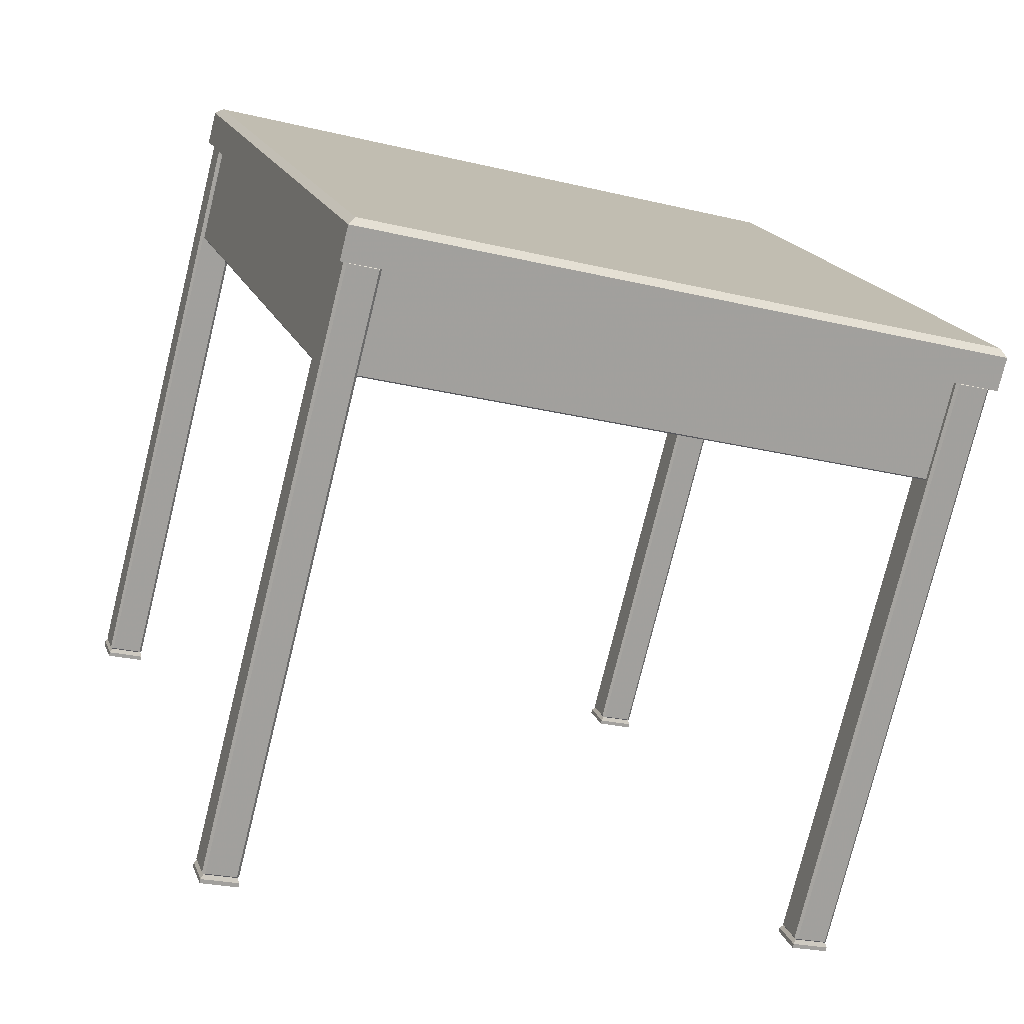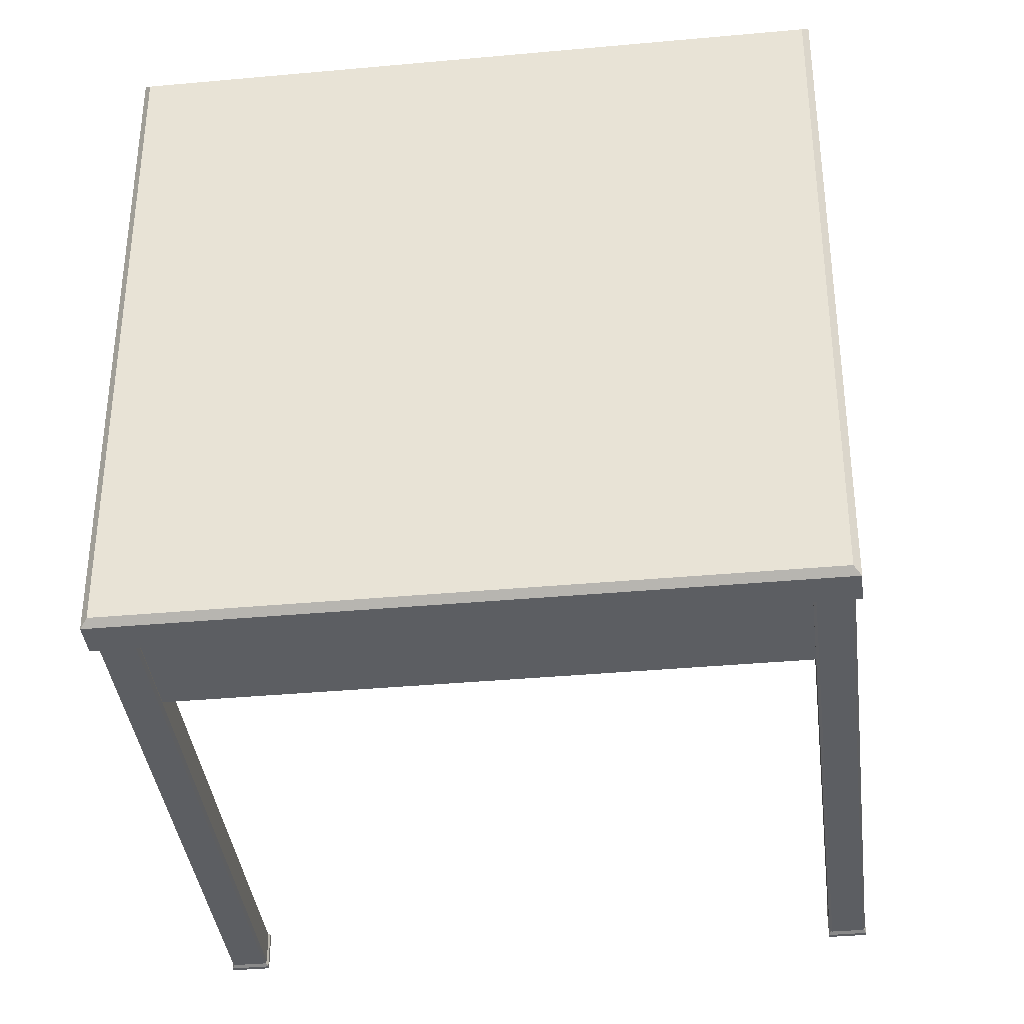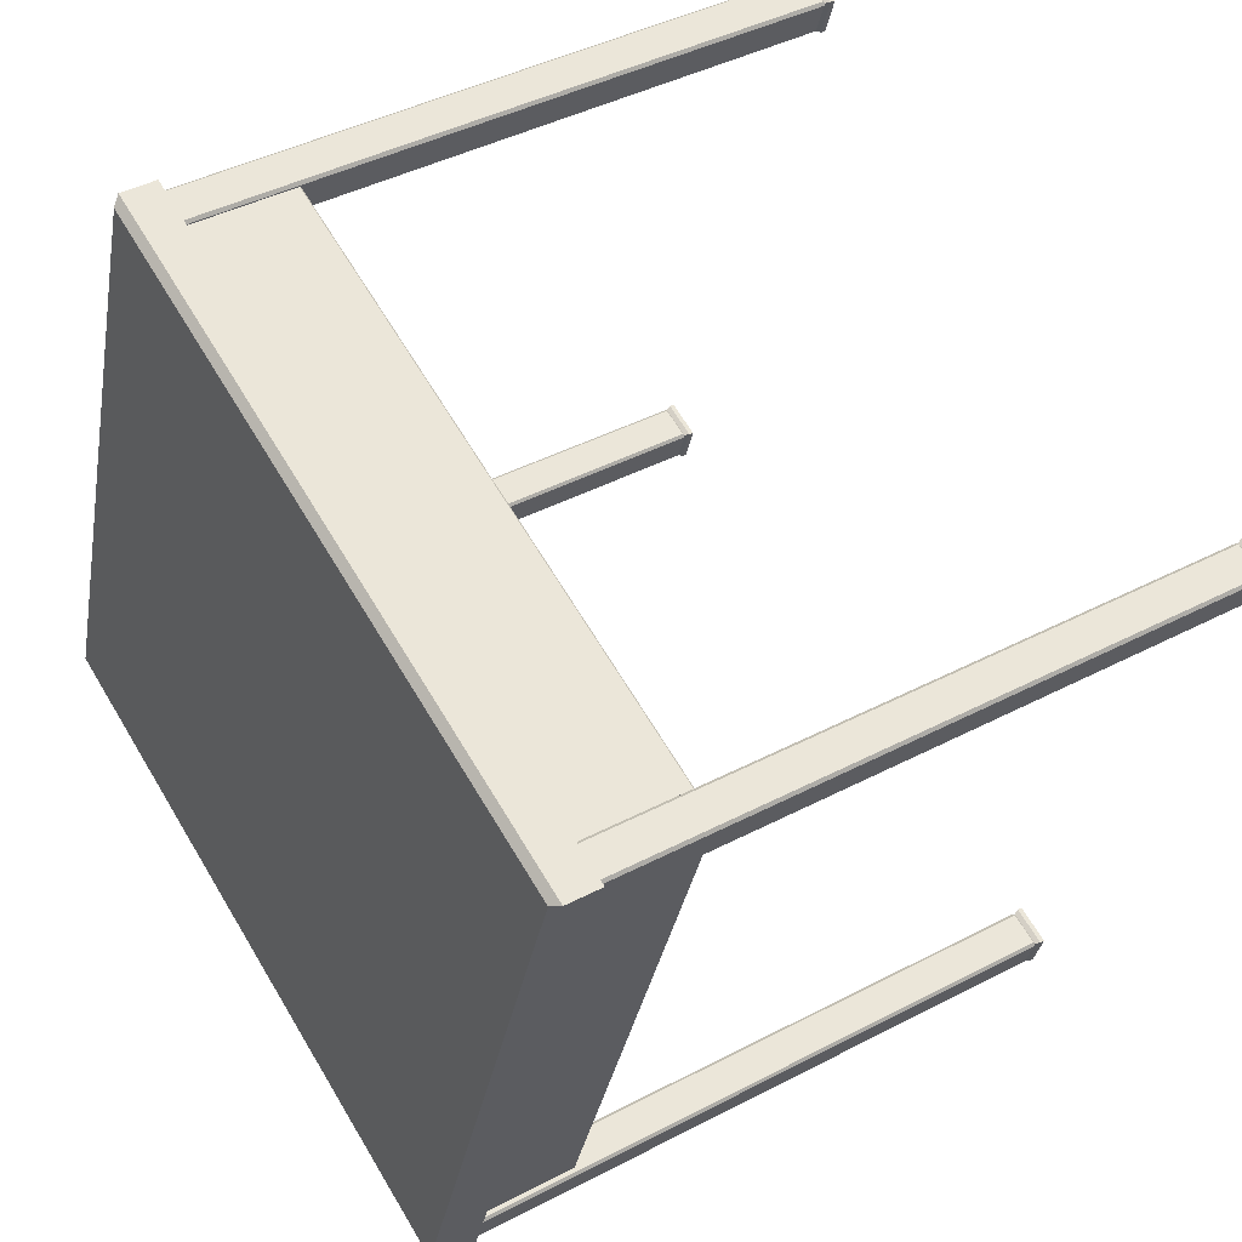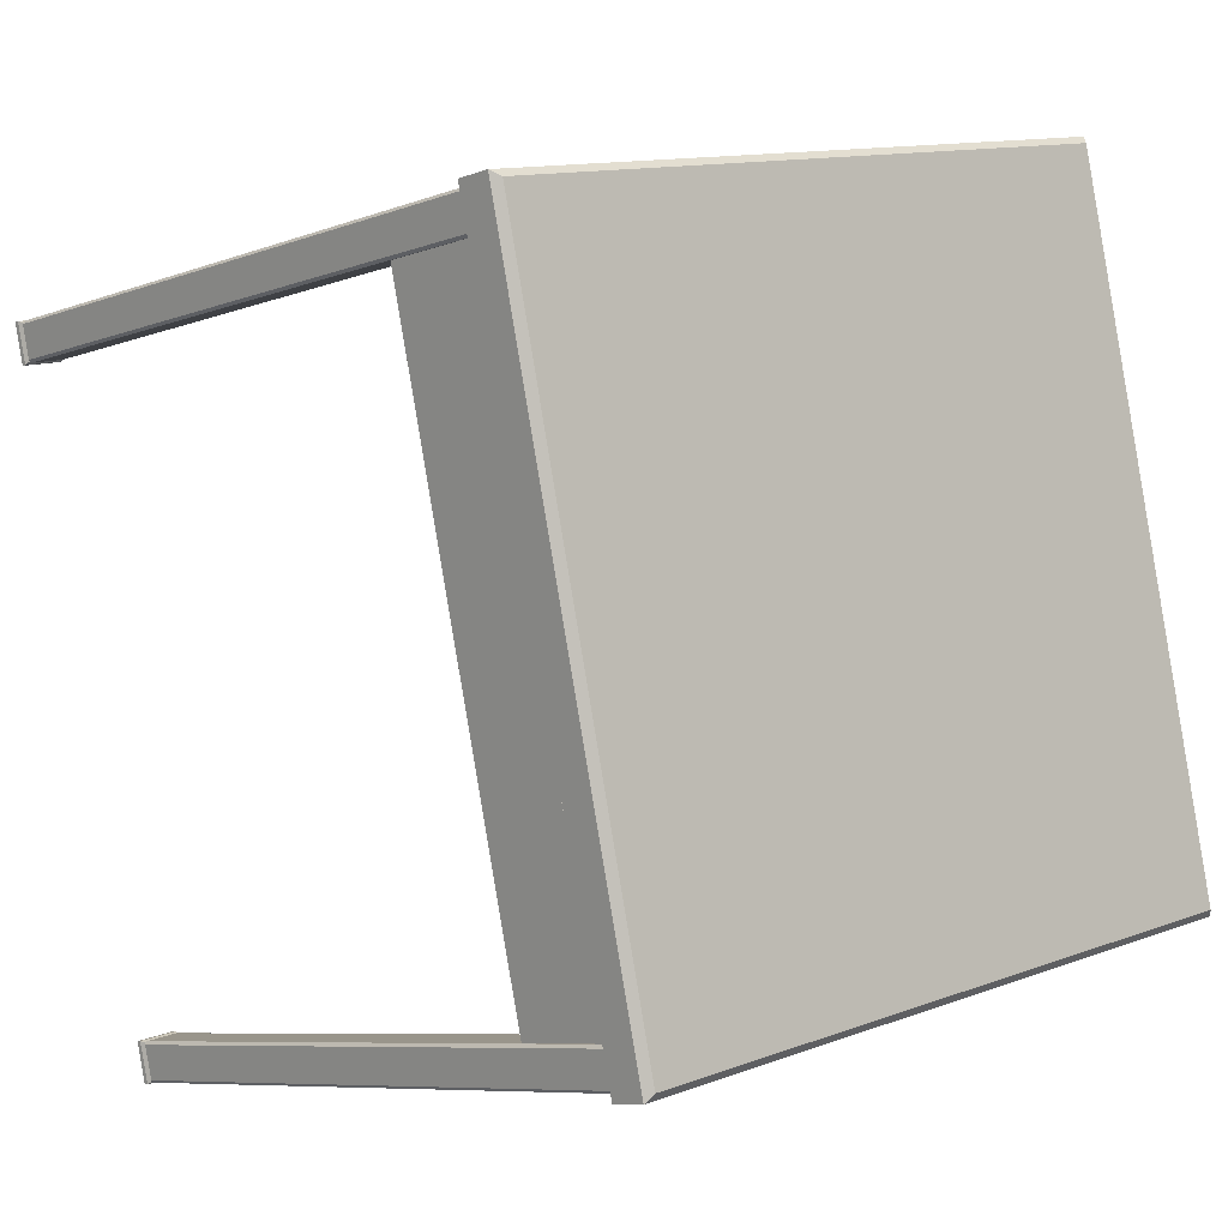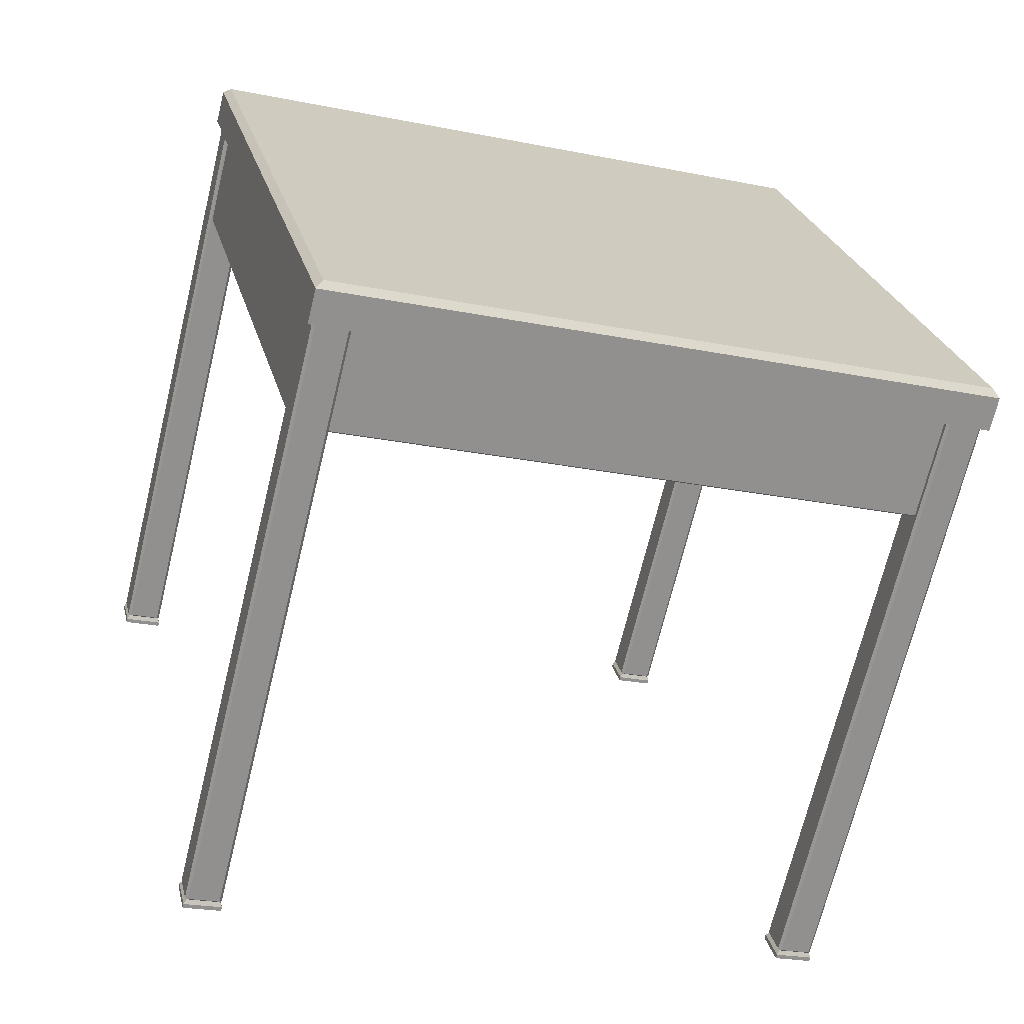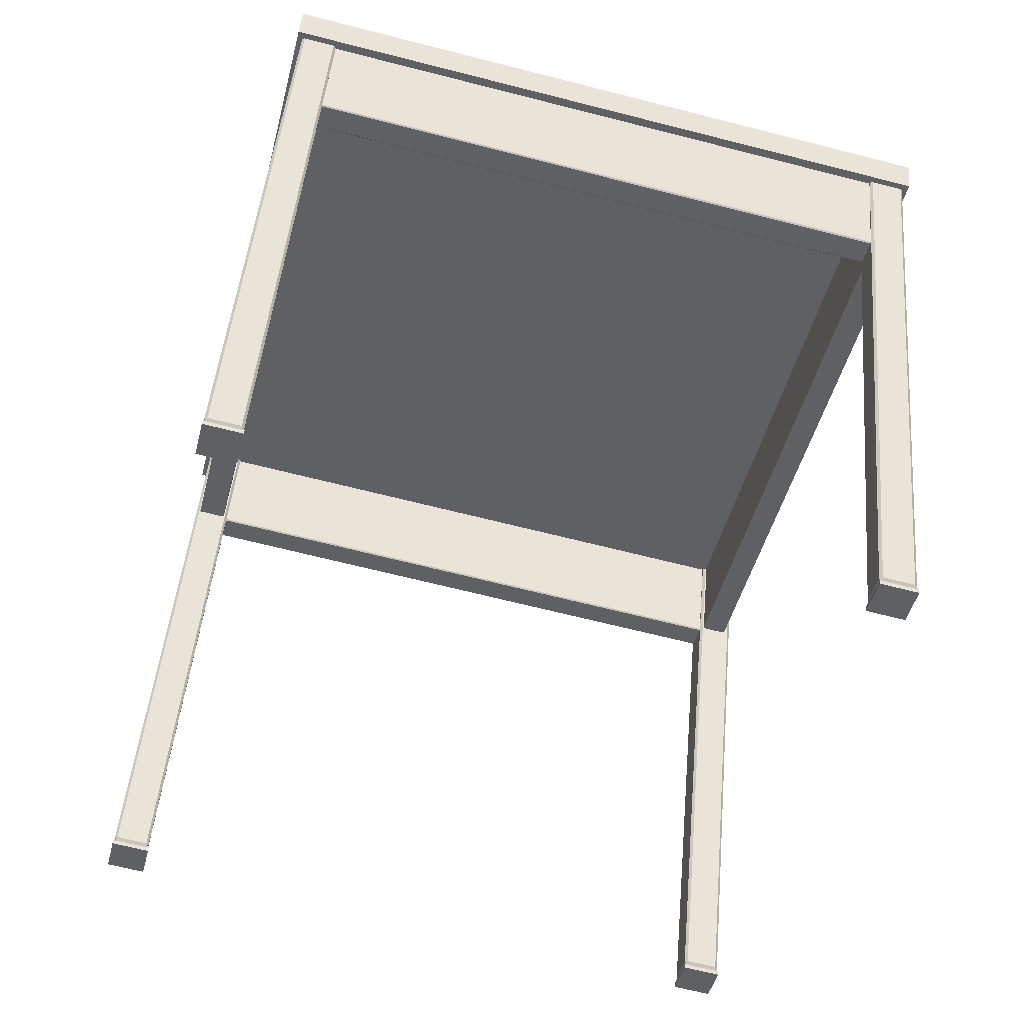
<metadata>
{"format":"obj","ext":"obj","renderer":"f3d","projection":"perspective","resolution":1024,"background":"white","views":[{"elev":9.4,"azim":74.9,"up":"+Z"},{"elev":-25.1,"azim":14.5,"up":"+Y"},{"elev":65.1,"azim":67.3,"up":"+Y"},{"elev":9.3,"azim":-35.6,"up":"+Y"},{"elev":16.3,"azim":78.5,"up":"+Z"},{"elev":-32.1,"azim":-10.8,"up":"+Z"}]}
</metadata>
<code>
v 0.3758 0.4004 -0.001814
v 0.3405 0.3996 0.003073
v 0.3422 0.3974 0.001422
v 0.3739 0.3982 -0.002962
v 0.3845 -0.4106 0.1752
v 0.4198 -0.4097 0.1703
v 0.4176 -0.4083 0.1684
v 0.386 -0.4091 0.1727
v 0.3384 0.4009 0.001162
v 0.3384 0.438 -0.005092
v 0.3365 0.4358 -0.00624
v -0.4808 0.3791 0.1167
v -0.4793 0.3806 0.1143
v -0.4828 0.4176 0.1085
v -0.4812 0.4154 0.1069
v 0.3825 -0.4128 0.174
v -0.4368 -0.431 0.2888
v -0.4351 -0.4331 0.2871
v 0.3866 -0.449 0.1833
v 0.3844 -0.4476 0.1814
v -0.4332 -0.468 0.2945
v -0.4347 -0.4694 0.2969
v -0.5197 0.3782 0.1221
v -0.518 0.376 0.1204
v -0.4827 0.3769 0.1155
v -0.439 -0.4296 0.2869
v -0.4758 -0.432 0.2942
v -0.4743 -0.4305 0.2918
v -0.4648 0.4474 0.2442
v -0.4627 0.4089 0.2524
v 0.3565 0.4678 0.1306
v 0.3586 0.4294 0.1388
v -0.4167 -0.4396 0.4327
v -0.4188 -0.4012 0.4245
v 0.4046 -0.4192 0.319
v 0.4025 -0.3807 0.3109
v 0.4378 -0.3799 0.306
v 0.3939 0.4302 0.1339
v -0.4577 -0.4021 0.4299
v -0.5017 0.408 0.2578
v 0.2484 0.2493 -0.6629
v 0.2947 0.2505 -0.6693
v 0.297 0.2464 -0.6748
v 0.2449 0.2451 -0.6676
v 0.2922 0.2961 -0.679
v 0.2459 0.2949 -0.6726
v 0.2421 0.2965 -0.6785
v 0.2942 0.2978 -0.6857
v 0.3382 -0.5525 -0.4987
v 0.292 -0.5536 -0.4924
v 0.2882 -0.5521 -0.4982
v 0.3402 -0.5508 -0.5054
v 0.2945 -0.5992 -0.4827
v 0.3407 -0.5981 -0.4891
v 0.343 -0.6021 -0.4945
v 0.291 -0.6034 -0.4873
v -0.6118 0.2279 -0.5439
v -0.5656 0.2291 -0.5503
v -0.5633 0.225 -0.5557
v -0.6153 0.2238 -0.5486
v -0.5681 0.2747 -0.56
v -0.6143 0.2735 -0.5536
v -0.6181 0.2751 -0.5595
v -0.5661 0.2764 -0.5667
v -0.522 -0.5739 -0.3797
v -0.5683 -0.575 -0.3733
v -0.5721 -0.5735 -0.3792
v -0.52 -0.5722 -0.3864
v -0.5658 -0.6206 -0.3636
v -0.5195 -0.6195 -0.37
v -0.5172 -0.6235 -0.3755
v -0.5693 -0.6248 -0.3683
v 0.2962 0.2452 -0.6804
v 0.2442 0.2439 -0.6732
v 0.2414 0.2952 -0.6841
v 0.2934 0.2965 -0.6913
v 0.2902 -0.6046 -0.493
v 0.2874 -0.5533 -0.5039
v 0.3395 -0.552 -0.5111
v 0.3422 -0.6033 -0.5002
v -0.5668 0.2751 -0.5723
v -0.564 0.2238 -0.5614
v -0.6161 0.2225 -0.5542
v -0.6189 0.2738 -0.5651
v -0.5728 -0.5747 -0.3849
v -0.5208 -0.5734 -0.3921
v -0.518 -0.6247 -0.3811
v -0.57 -0.626 -0.374
v 0.3989 0.4724 0.124
v 0.3526 0.4713 0.1304
v 0.3541 0.4727 0.1279
v 0.3967 0.4738 0.1221
v 0.3551 0.4257 0.1401
v 0.4014 0.4268 0.1337
v 0.3994 0.4246 0.1325
v 0.3568 0.4235 0.1384
v 0.4012 -0.4229 0.3203
v 0.4474 -0.4217 0.3139
v 0.4454 -0.4239 0.3128
v 0.4028 -0.425 0.3187
v 0.4449 -0.3761 0.3042
v 0.3987 -0.3772 0.3106
v 0.4002 -0.3758 0.3082
v 0.4428 -0.3747 0.3023
v -0.4614 0.4511 0.243
v -0.5076 0.4499 0.2494
v -0.5061 0.4514 0.247
v -0.4635 0.4524 0.2411
v -0.5051 0.4043 0.2591
v -0.4589 0.4054 0.2527
v -0.4608 0.4032 0.2515
v -0.5035 0.4021 0.2574
v -0.4591 -0.4443 0.4393
v -0.4128 -0.4431 0.4329
v -0.4148 -0.4453 0.4318
v -0.4574 -0.4464 0.4377
v -0.4153 -0.3975 0.4232
v -0.4616 -0.3986 0.4296
v -0.4601 -0.3972 0.4272
v -0.4175 -0.3961 0.4213
v 0.2922 0.2961 -0.679
v 0.2947 0.2505 -0.6693
v 0.2966 0.2527 -0.6682
v 0.2943 0.2947 -0.6771
v 0.4006 0.4703 0.1223
v 0.4028 0.4283 0.1312
v 0.353 0.427 0.1381
v 0.3507 0.4691 0.1292
v 0.2484 0.2493 -0.6629
v 0.2459 0.2949 -0.6726
v 0.2444 0.2935 -0.6702
v 0.2467 0.2515 -0.6613
v 0.3382 -0.5525 -0.4987
v 0.3407 -0.5981 -0.4891
v 0.3427 -0.5958 -0.4879
v 0.3404 -0.5538 -0.4968
v 0.4466 -0.3782 0.3026
v 0.4489 -0.4203 0.3115
v 0.399 -0.4215 0.3184
v 0.3967 -0.3795 0.3095
v 0.2945 -0.5992 -0.4827
v 0.292 -0.5536 -0.4924
v 0.2905 -0.5551 -0.4899
v 0.2928 -0.5971 -0.481
v -0.6118 0.2279 -0.5439
v -0.6143 0.2735 -0.5536
v -0.6158 0.2721 -0.5512
v -0.6135 0.2301 -0.5423
v -0.5073 0.4056 0.2572
v -0.5096 0.4477 0.2482
v -0.4597 0.4489 0.2413
v -0.4574 0.4069 0.2502
v -0.5681 0.2747 -0.56
v -0.5656 0.2291 -0.5503
v -0.5636 0.2313 -0.5492
v -0.5659 0.2733 -0.5581
v -0.5658 -0.6206 -0.3636
v -0.5683 -0.575 -0.3733
v -0.5698 -0.5765 -0.3709
v -0.5675 -0.6185 -0.362
v -0.4612 -0.4429 0.4374
v -0.4635 -0.4009 0.4285
v -0.4136 -0.3996 0.4216
v -0.4114 -0.4417 0.4305
v -0.522 -0.5739 -0.3797
v -0.5195 -0.6195 -0.37
v -0.5176 -0.6172 -0.3689
v -0.5199 -0.5752 -0.3778
v 0.2905 0.2982 -0.6774
v 0.2479 0.2972 -0.6715
v 0.2506 0.248 -0.661
v 0.2932 0.249 -0.6669
v 0.2966 -0.6006 -0.4807
v 0.3392 -0.5995 -0.4866
v 0.3365 -0.5503 -0.4971
v 0.2939 -0.5514 -0.4912
v -0.5697 0.2768 -0.5583
v -0.6123 0.2758 -0.5524
v -0.6097 0.2266 -0.542
v -0.5671 0.2276 -0.5479
v -0.5636 -0.622 -0.3617
v -0.521 -0.6209 -0.3676
v -0.5237 -0.5717 -0.3781
v -0.5663 -0.5728 -0.3722
v -0.5113 0.4687 0.294
v 0.4137 0.4917 0.166
v 0.4061 0.4844 0.1782
v -0.5004 0.4618 0.3037
v -0.4618 -0.4437 0.4878
v -0.5113 0.4687 0.294
v -0.5004 0.4618 0.3037
v -0.4519 -0.4323 0.4936
v 0.4632 -0.4207 0.3598
v 0.4546 -0.4098 0.3682
v 0.4632 -0.4207 0.3598
v 0.4546 -0.4098 0.3682
v 0.4571 -0.4306 0.3146
v -0.4678 -0.4536 0.4425
v -0.5174 0.4588 0.2487
v 0.4061 0.4844 0.1782
v 0.4546 -0.4098 0.3682
v -0.4519 -0.4323 0.4936
v -0.5004 0.4618 0.3037
v 0.4076 0.4818 0.1207
v 0.4571 -0.4306 0.3146
v -0.5174 0.4588 0.2487
v -0.4678 -0.4536 0.4425
v 0.4571 -0.4306 0.3146
v 0.4076 0.4818 0.1207
v -0.5174 0.4588 0.2487
f 2 1 3
f 4 3 1
f 6 5 7
f 8 7 5
f 2 9 10
f 9 11 10
f 2 9 12
f 13 12 9
f 12 13 14
f 15 14 13
f 14 10 15
f 11 15 10
f 5 16 17
f 16 18 17
f 5 16 19
f 20 19 16
f 22 19 21
f 21 19 20
f 17 18 22
f 18 21 22
f 5 2 8
f 3 8 2
f 1 6 4
f 7 4 6
f 23 12 24
f 25 24 12
f 12 25 17
f 26 17 25
f 17 26 27
f 28 27 26
f 27 23 28
f 24 28 23
f 29 30 14
f 12 14 30
f 14 29 10
f 29 31 10
f 2 12 32
f 30 32 12
f 2 10 32
f 31 32 10
f 22 33 17
f 33 34 17
f 35 19 33
f 33 19 22
f 19 35 5
f 5 35 36
f 38 37 1
f 37 6 1
f 32 2 36
f 2 5 36
f 1 2 38
f 2 32 38
f 27 39 23
f 39 40 23
f 30 12 34
f 34 12 17
f 23 40 12
f 40 30 12
f 30 29 32
f 31 29 32
f 15 11 13
f 9 13 11
f 34 33 36
f 35 33 36
f 17 34 5
f 36 5 34
f 21 18 20
f 16 20 18
f 36 5 37
f 6 37 5
f 36 37 32
f 38 32 37
f 7 8 4
f 3 4 8
f 34 17 39
f 27 39 17
f 34 39 30
f 40 39 30
f 28 24 26
f 25 26 24
f 42 41 43
f 44 43 41
f 46 45 47
f 48 47 45
f 50 49 51
f 52 51 49
f 54 53 55
f 56 55 53
f 58 57 59
f 60 59 57
f 62 61 63
f 64 63 61
f 66 65 67
f 68 67 65
f 70 69 71
f 72 71 69
f 74 73 44
f 43 44 73
f 75 74 47
f 44 47 74
f 76 75 48
f 47 48 75
f 73 76 43
f 48 43 76
f 78 77 51
f 56 51 77
f 79 78 52
f 51 52 78
f 80 79 55
f 52 55 79
f 77 80 56
f 55 56 80
f 82 81 59
f 64 59 81
f 83 82 60
f 59 60 82
f 84 83 63
f 60 63 83
f 81 84 64
f 63 64 84
f 86 85 68
f 67 68 85
f 87 86 71
f 68 71 86
f 88 87 72
f 71 72 87
f 85 88 67
f 72 67 88
f 47 44 46
f 41 46 44
f 43 48 42
f 45 42 48
f 51 56 50
f 53 50 56
f 55 52 54
f 49 54 52
f 59 64 58
f 61 58 64
f 63 60 62
f 57 62 60
f 71 68 70
f 65 70 68
f 67 72 66
f 69 66 72
f 76 73 75
f 74 75 73
f 80 77 79
f 78 79 77
f 84 81 83
f 82 83 81
f 88 85 87
f 86 87 85
f 90 89 91
f 92 91 89
f 94 93 95
f 96 95 93
f 98 97 99
f 100 99 97
f 102 101 103
f 104 103 101
f 106 105 107
f 108 107 105
f 110 109 111
f 112 111 109
f 114 113 115
f 116 115 113
f 118 117 119
f 120 119 117
f 122 121 123
f 124 123 121
f 89 94 125
f 126 125 94
f 93 90 127
f 128 127 90
f 130 129 131
f 132 131 129
f 134 133 135
f 136 135 133
f 101 98 137
f 138 137 98
f 97 102 139
f 140 139 102
f 142 141 143
f 144 143 141
f 146 145 147
f 148 147 145
f 109 106 149
f 150 149 106
f 105 110 151
f 152 151 110
f 154 153 155
f 156 155 153
f 158 157 159
f 160 159 157
f 113 118 161
f 162 161 118
f 117 114 163
f 164 163 114
f 166 165 167
f 168 167 165
f 169 92 121
f 89 121 92
f 170 169 130
f 121 130 169
f 91 170 90
f 130 90 170
f 123 126 122
f 94 122 126
f 125 124 89
f 121 89 124
f 127 132 93
f 129 93 132
f 131 128 130
f 90 130 128
f 172 171 122
f 129 122 171
f 95 172 94
f 122 94 172
f 171 96 129
f 93 129 96
f 174 173 134
f 141 134 173
f 99 174 98
f 134 98 174
f 173 100 141
f 97 141 100
f 137 136 101
f 133 101 136
f 135 138 134
f 98 134 138
f 143 140 142
f 102 142 140
f 139 144 97
f 141 97 144
f 175 104 133
f 101 133 104
f 176 175 142
f 133 142 175
f 103 176 102
f 142 102 176
f 178 177 146
f 153 146 177
f 107 178 106
f 146 106 178
f 177 108 153
f 105 153 108
f 149 148 109
f 145 109 148
f 147 150 146
f 106 146 150
f 155 152 154
f 110 154 152
f 151 156 105
f 153 105 156
f 179 112 145
f 109 145 112
f 180 179 154
f 145 154 179
f 111 180 110
f 154 110 180
f 181 116 157
f 113 157 116
f 182 181 166
f 157 166 181
f 115 182 114
f 166 114 182
f 159 162 158
f 118 158 162
f 161 160 113
f 157 113 160
f 163 168 117
f 165 117 168
f 167 164 166
f 114 166 164
f 184 183 158
f 165 158 183
f 119 184 118
f 158 118 184
f 183 120 165
f 117 165 120
f 91 92 170
f 169 170 92
f 125 126 124
f 123 124 126
f 90 93 89
f 94 89 93
f 131 132 128
f 127 128 132
f 96 171 95
f 172 95 171
f 100 173 99
f 174 99 173
f 138 135 137
f 136 137 135
f 97 98 102
f 101 102 98
f 144 139 143
f 140 143 139
f 103 104 176
f 175 176 104
f 108 177 107
f 178 107 177
f 150 147 149
f 148 149 147
f 105 106 110
f 109 110 106
f 156 151 155
f 152 155 151
f 111 112 180
f 179 180 112
f 115 116 182
f 181 182 116
f 161 162 160
f 159 160 162
f 114 117 113
f 118 113 117
f 167 168 164
f 163 164 168
f 120 183 119
f 184 119 183
f 186 185 187
f 188 187 185
f 190 189 191
f 192 191 189
f 189 193 192
f 194 192 193
f 195 186 196
f 187 196 186
f 193 189 197
f 198 197 189
f 189 190 198
f 199 198 190
f 201 200 202
f 203 202 200
f 205 204 195
f 186 195 204
f 207 206 208
f 209 208 206
f 186 204 185
f 210 185 204

</code>
